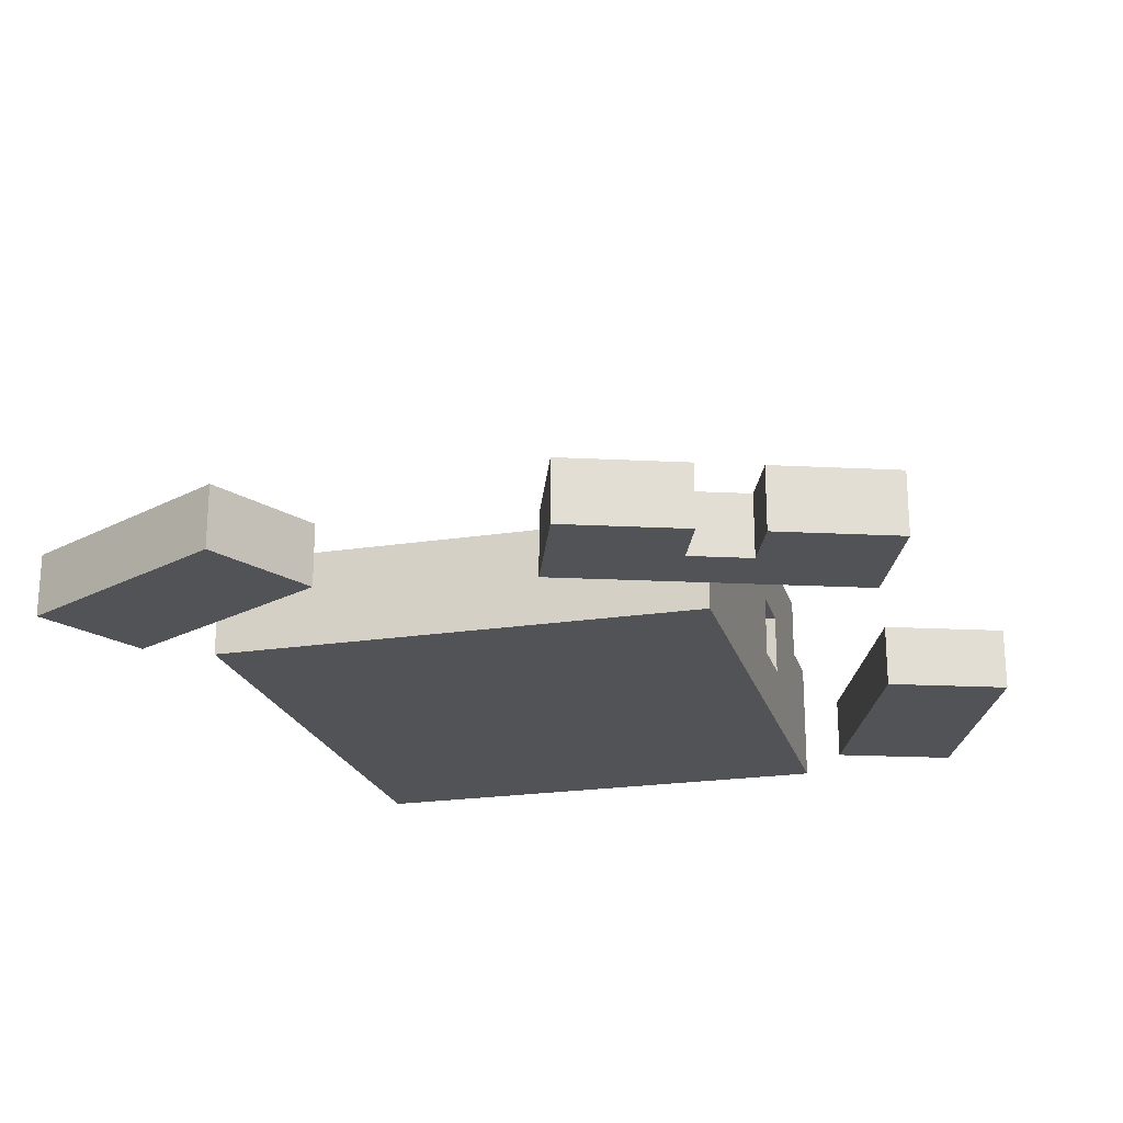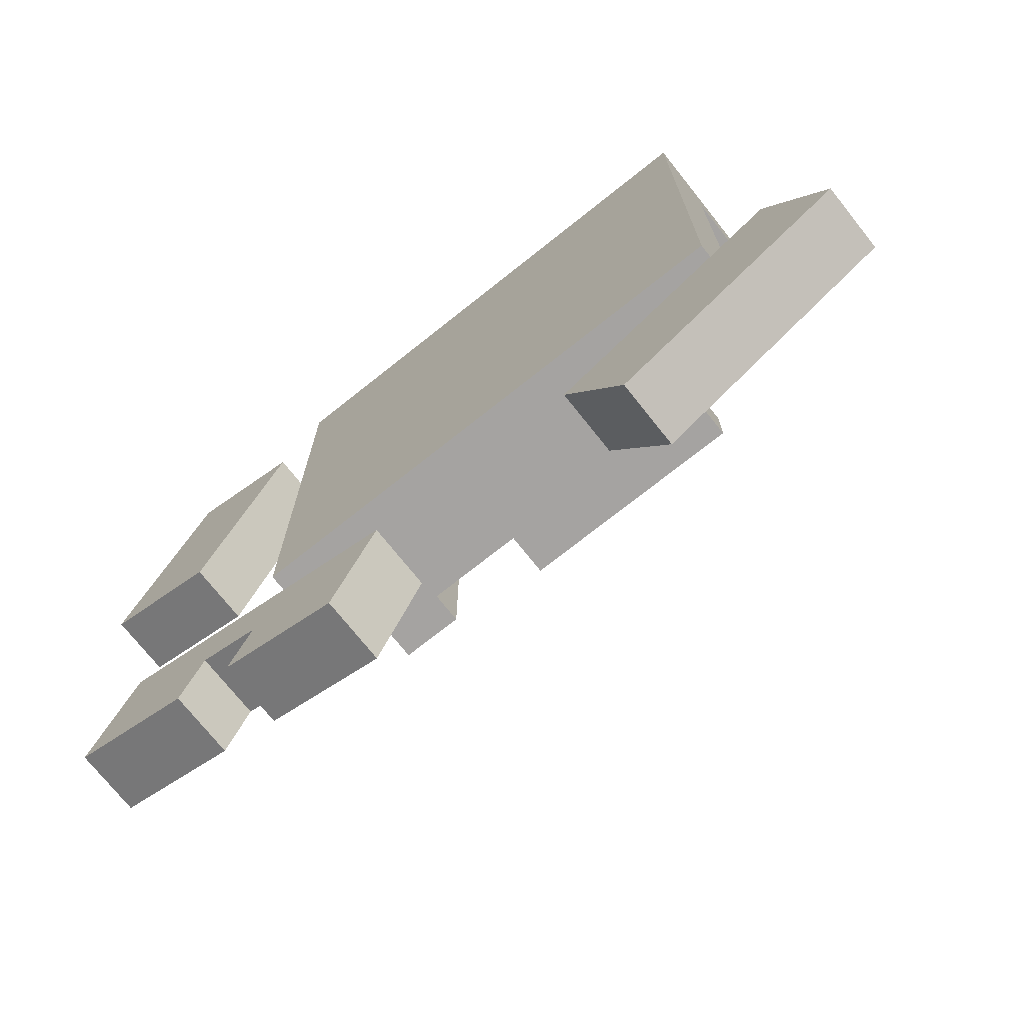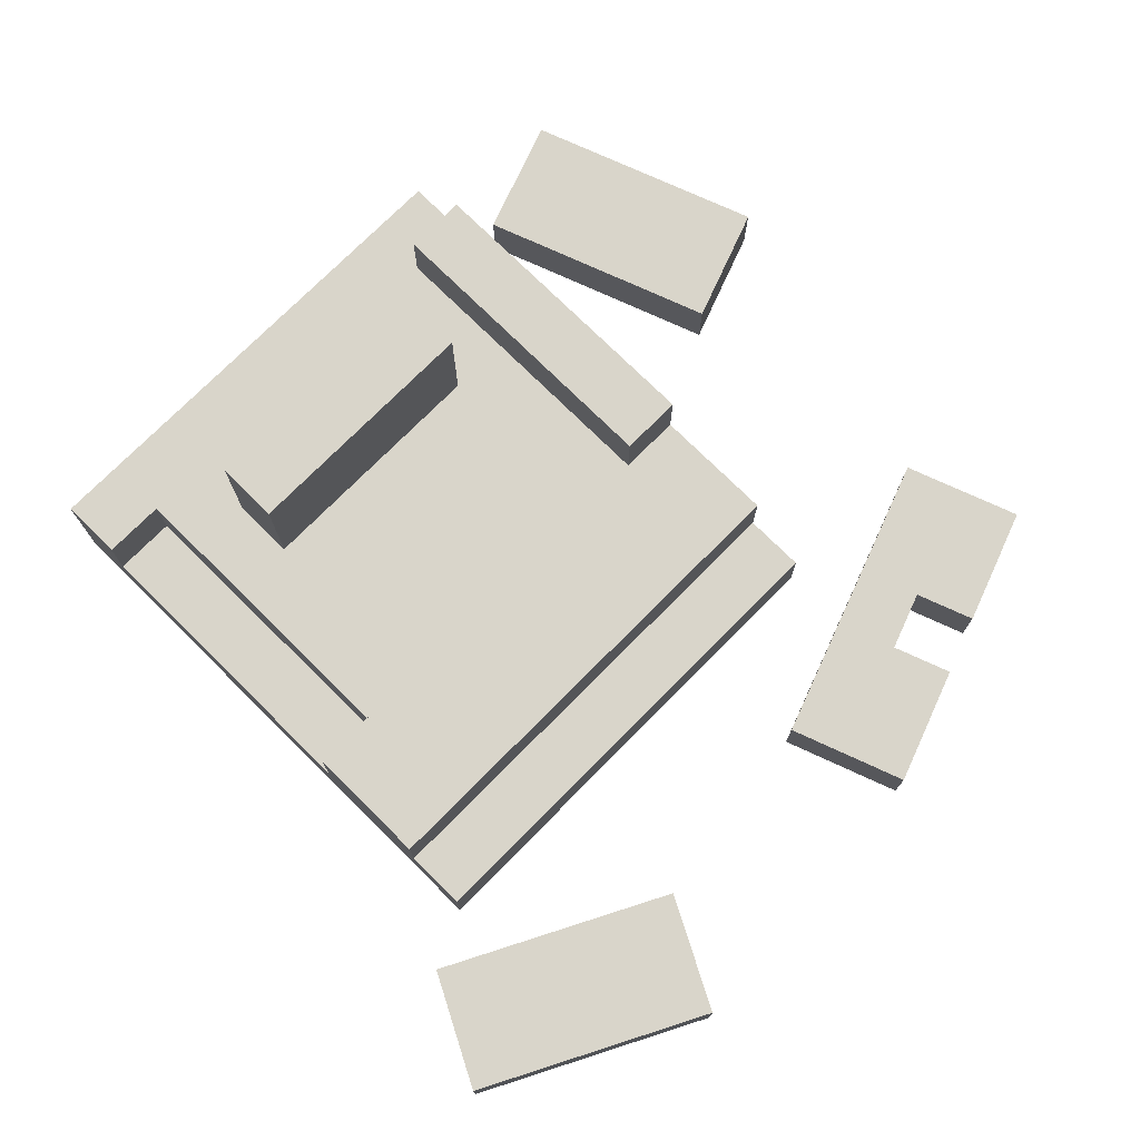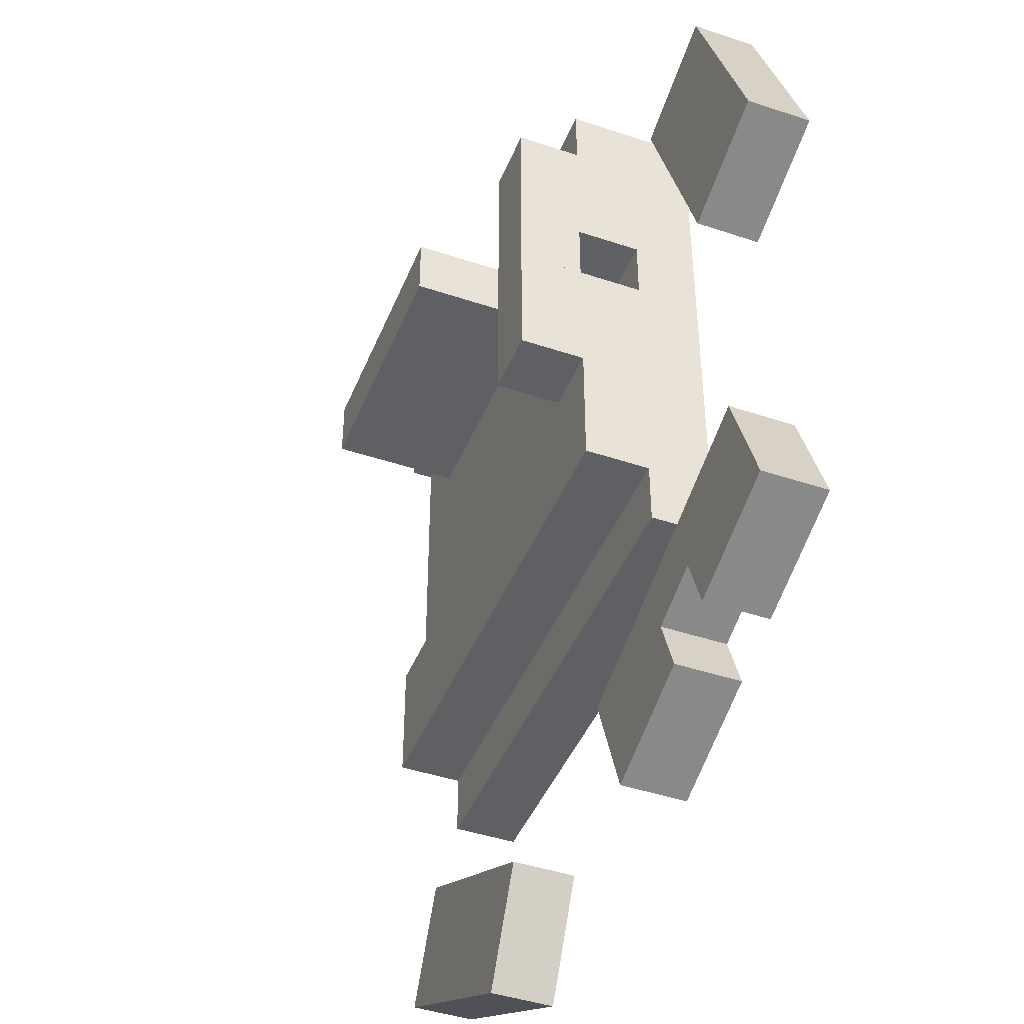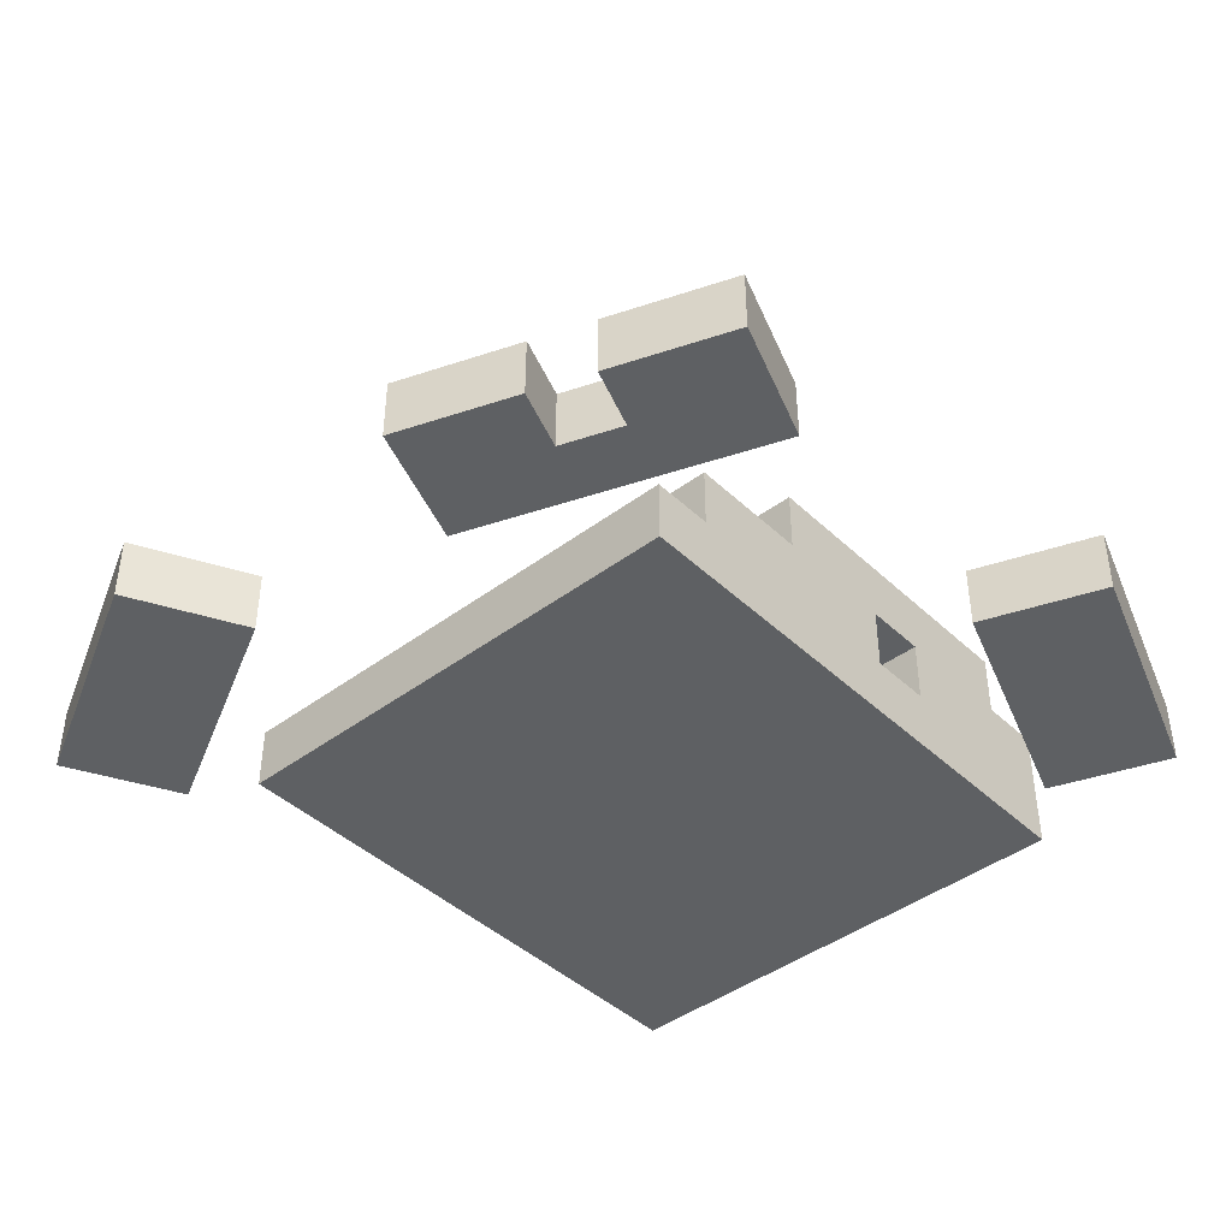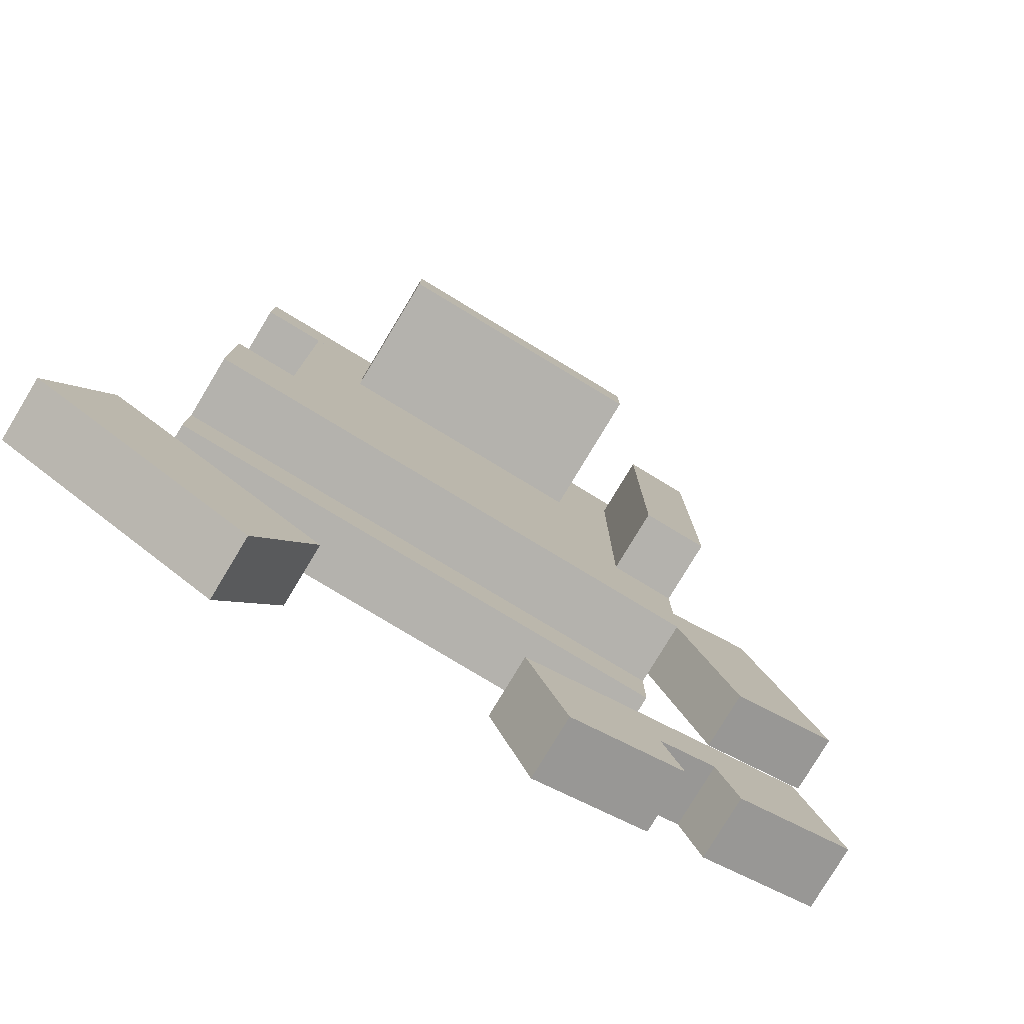
<metadata>
{"format":"obj","ext":"obj","renderer":"f3d","projection":"perspective","resolution":1024,"background":"white","views":[{"elev":-21.8,"azim":-165.0,"up":"+Y"},{"elev":-73.1,"azim":38.5,"up":"+Z"},{"elev":74.6,"azim":134.7,"up":"+Y"},{"elev":-44.1,"azim":-111.4,"up":"+Z"},{"elev":-42.5,"azim":-138.2,"up":"+Y"},{"elev":-79.5,"azim":148.9,"up":"+Z"}]}
</metadata>
<code>
o cube
v 0.1875 0.25 0.1875
v -0.0625 0.25 0.1875
v 0.1875 0.125 0.1875
v -0.0625 0.125 0.1875
v -0.0625 0.25 0.25
v 0.1875 0.25 0.25
v -0.0625 0.125 0.25
v 0.1875 0.125 0.25
f 1 3 2
f 3 4 2
f 5 7 6
f 7 8 6
f 5 6 2
f 6 1 2
f 8 7 3
f 7 4 3
f 6 8 1
f 8 3 1
f 2 4 5
f 4 7 5
o cube
v 0.3125 0.0625 -0.1875
v -0.1875 0.0625 -0.1875
v 0.3125 0 -0.1875
v -0.1875 0 -0.1875
v -0.1875 0.0625 0.375
v 0.3125 0.0625 0.375
v -0.1875 0 0.375
v 0.3125 0 0.375
f 9 11 10
f 11 12 10
f 13 15 14
f 15 16 14
f 13 14 10
f 14 9 10
f 16 15 11
f 15 12 11
f 14 16 9
f 16 11 9
f 10 12 13
f 12 15 13
o cube
v 0.3125 0.125 0.3125
v -0.1875 0.125 0.3125
v 0.3125 0.0625 0.3125
v -0.1875 0.0625 0.3125
v -0.1875 0.125 0.375
v 0.3125 0.125 0.375
v -0.1875 0.0625 0.375
v 0.3125 0.0625 0.375
f 17 19 18
f 19 20 18
f 21 23 22
f 23 24 22
f 21 22 18
f 22 17 18
f 24 23 19
f 23 20 19
f 22 24 17
f 24 19 17
f 18 20 21
f 20 23 21
o cube
v 0.25 0.125 5.551e-17
v -0.125 0.125 -2.776e-17
v 0.25 0.0625 5.551e-17
v -0.125 0.0625 -2.776e-17
v -0.125 0.125 0.3125
v 0.25 0.125 0.3125
v -0.125 0.0625 0.3125
v 0.25 0.0625 0.3125
f 25 27 26
f 27 28 26
f 29 31 30
f 31 32 30
f 29 30 26
f 30 25 26
f 32 31 27
f 31 28 27
f 30 32 25
f 32 27 25
f 26 28 29
f 28 31 29
o cube
v 0.3125 0.125 -0.125
v -0.1875 0.125 -0.125
v 0.3125 0.0625 -0.125
v -0.1875 0.0625 -0.125
v -0.1875 0.125 -4.163e-17
v 0.3125 0.125 6.939e-17
v -0.1875 0.0625 -4.163e-17
v 0.3125 0.0625 6.939e-17
f 33 35 34
f 35 36 34
f 37 39 38
f 39 40 38
f 37 38 34
f 38 33 34
f 40 39 35
f 39 36 35
f 38 40 33
f 40 35 33
f 34 36 37
f 36 39 37
o cube
v -0.125 0.1875 -2.776e-17
v -0.1875 0.1875 -4.163e-17
v -0.125 0.0625 -2.776e-17
v -0.1875 0.0625 -4.163e-17
v -0.1875 0.1875 0.125
v -0.125 0.1875 0.125
v -0.1875 0.0625 0.125
v -0.125 0.0625 0.125
f 41 43 42
f 43 44 42
f 45 47 46
f 47 48 46
f 45 46 42
f 46 41 42
f 48 47 43
f 47 44 43
f 46 48 41
f 48 43 41
f 42 44 45
f 44 47 45
o cube
v -0.125 0.1875 0.1875
v -0.1875 0.1875 0.1875
v -0.125 0.0625 0.1875
v -0.1875 0.0625 0.1875
v -0.1875 0.1875 0.3125
v -0.125 0.1875 0.3125
v -0.1875 0.0625 0.3125
v -0.125 0.0625 0.3125
f 49 51 50
f 51 52 50
f 53 55 54
f 55 56 54
f 53 54 50
f 54 49 50
f 56 55 51
f 55 52 51
f 54 56 49
f 56 51 49
f 50 52 53
f 52 55 53
o cube
v -0.125 0.1875 0.125
v -0.1875 0.1875 0.125
v -0.125 0.125 0.125
v -0.1875 0.125 0.125
v -0.1875 0.1875 0.1875
v -0.125 0.1875 0.1875
v -0.1875 0.125 0.1875
v -0.125 0.125 0.1875
f 57 59 58
f 59 60 58
f 61 63 62
f 63 64 62
f 61 62 58
f 62 57 58
f 64 63 59
f 63 60 59
f 62 64 57
f 64 59 57
f 58 60 61
f 60 63 61
o cube
v -0.3202 0.0625 0.0766
v -0.4377 0.0625 0.1194
v -0.3202 0 0.0766
v -0.4377 0 0.1194
v -0.3522 0.0625 0.3543
v -0.2347 0.0625 0.3115
v -0.3522 0 0.3543
v -0.2347 0 0.3115
f 65 67 66
f 67 68 66
f 69 71 70
f 71 72 70
f 69 70 66
f 70 65 66
f 72 71 67
f 71 68 67
f 70 72 65
f 72 67 65
f 66 68 69
f 68 71 69
o cube
v -0.2731 0.0625 -0.3599
v -0.3905 0.0625 -0.3172
v -0.2731 0 -0.3599
v -0.3905 0 -0.3172
v -0.3478 0.0625 -0.1997
v -0.2303 0.0625 -0.2425
v -0.3478 0 -0.1997
v -0.2303 0 -0.2425
f 73 75 74
f 75 76 74
f 77 79 78
f 79 80 78
f 77 78 74
f 78 73 74
f 80 79 75
f 79 76 75
f 78 80 73
f 80 75 73
f 74 76 77
f 76 79 77
o cube
v -0.1929 0.0625 -0.3226
v -0.2517 0.0625 -0.3012
v -0.1929 0 -0.3226
v -0.2517 0 -0.3012
v -0.2303 0.0625 -0.2425
v -0.1716 0.0625 -0.2638
v -0.2303 0 -0.2425
v -0.1716 0 -0.2638
f 81 83 82
f 83 84 82
f 85 87 86
f 87 88 86
f 85 86 82
f 86 81 82
f 88 87 83
f 87 84 83
f 86 88 81
f 88 83 81
f 82 84 85
f 84 87 85
o cube
v -0.09686 0.0625 -0.424
v -0.2143 0.0625 -0.3813
v -0.09686 0 -0.424
v -0.2143 0 -0.3813
v -0.1716 0.0625 -0.2638
v -0.05411 0.0625 -0.3066
v -0.1716 0 -0.2638
v -0.05411 0 -0.3066
f 89 91 90
f 91 92 90
f 93 95 94
f 95 96 94
f 93 94 90
f 94 89 90
f 96 95 91
f 95 92 91
f 94 96 89
f 96 91 89
f 90 92 93
f 92 95 93
o cube
v 0.4321 0.0625 -0.3319
v 0.2104 0.0625 -0.4473
v 0.4321 -1.388e-17 -0.3319
v 0.2104 -1.388e-17 -0.4473
v 0.1527 0.0625 -0.3364
v 0.3744 0.0625 -0.221
v 0.1527 -1.388e-17 -0.3364
v 0.3744 -1.388e-17 -0.221
f 97 99 98
f 99 100 98
f 101 103 102
f 103 104 102
f 101 102 98
f 102 97 98
f 104 103 99
f 103 100 99
f 102 104 97
f 104 99 97
f 98 100 101
f 100 103 101

</code>
